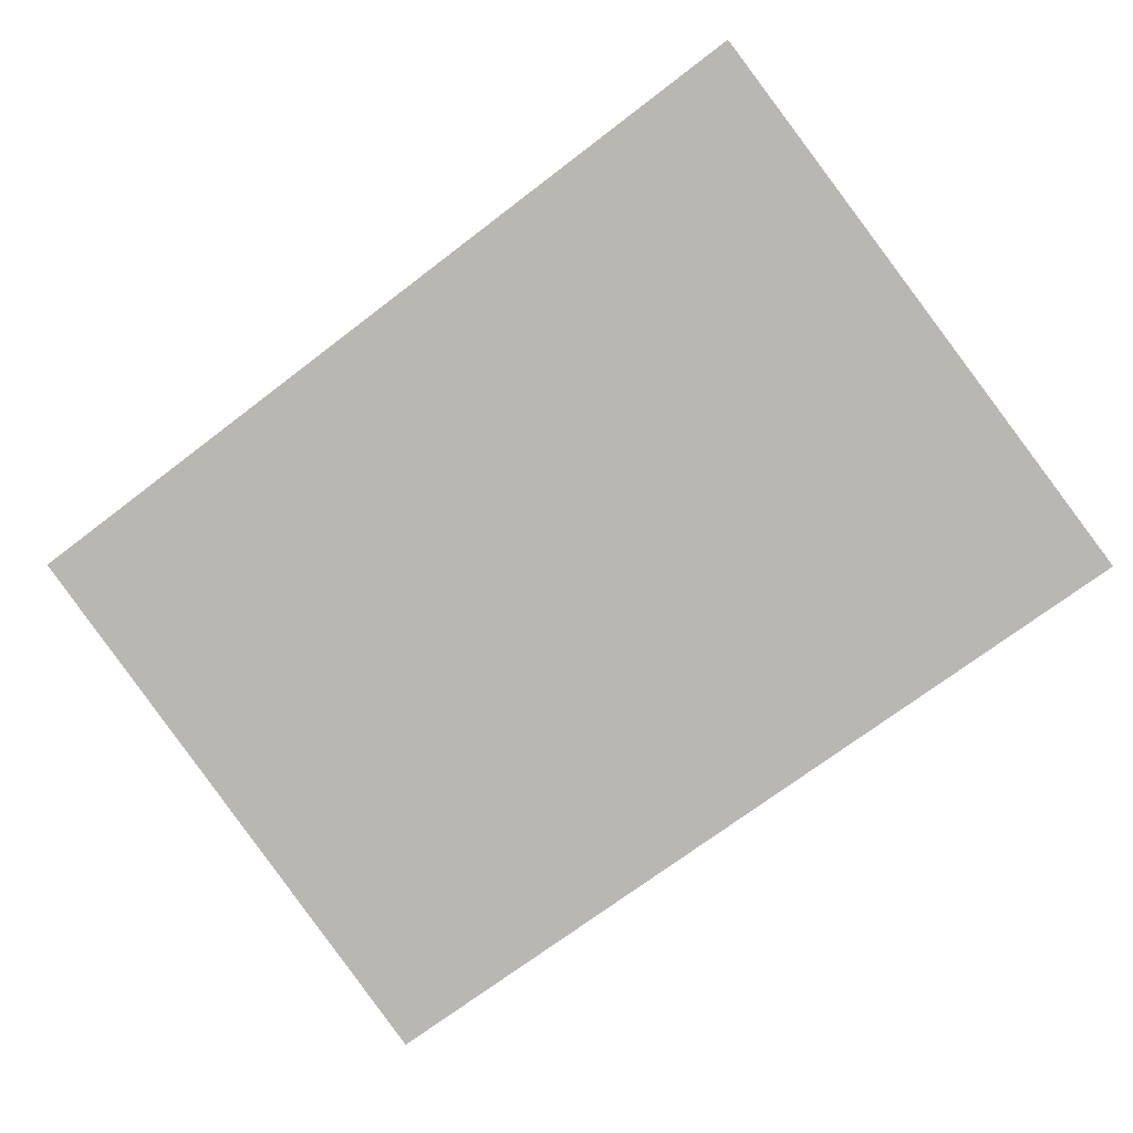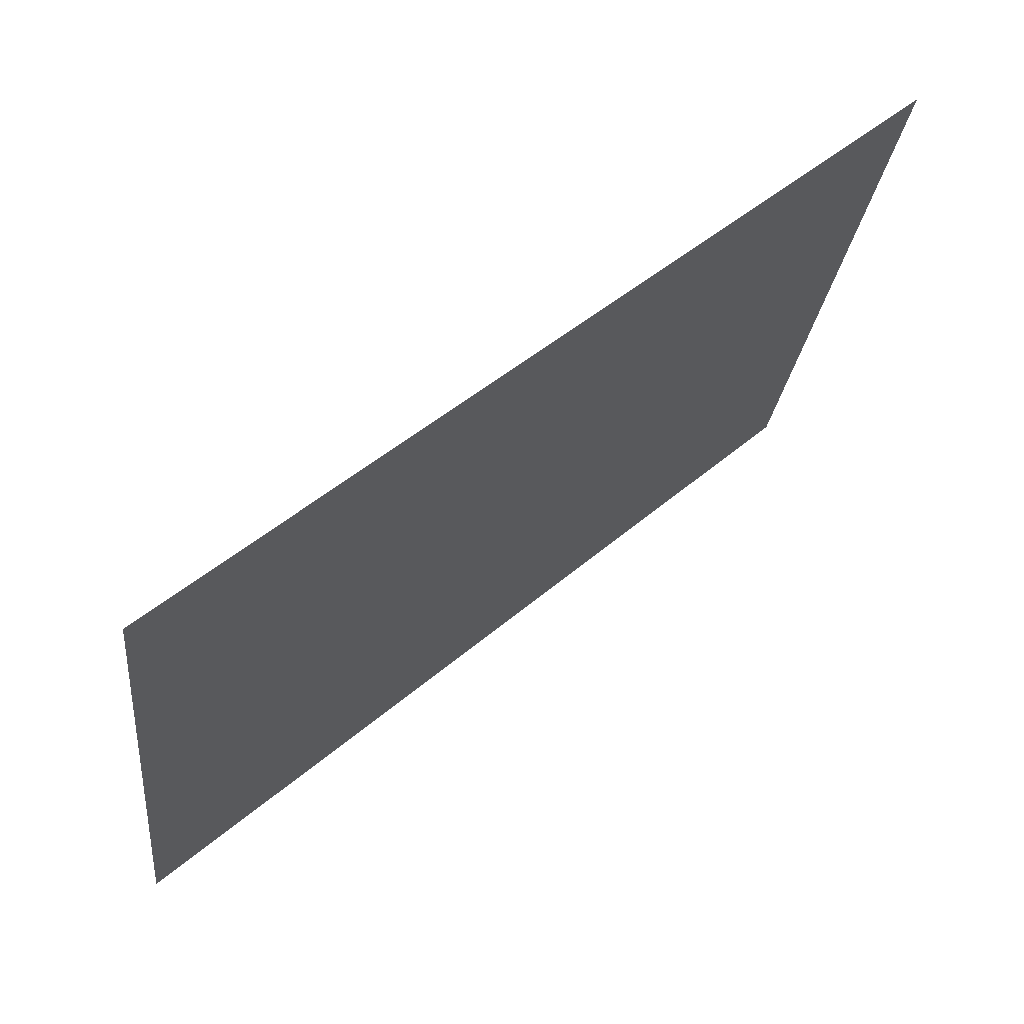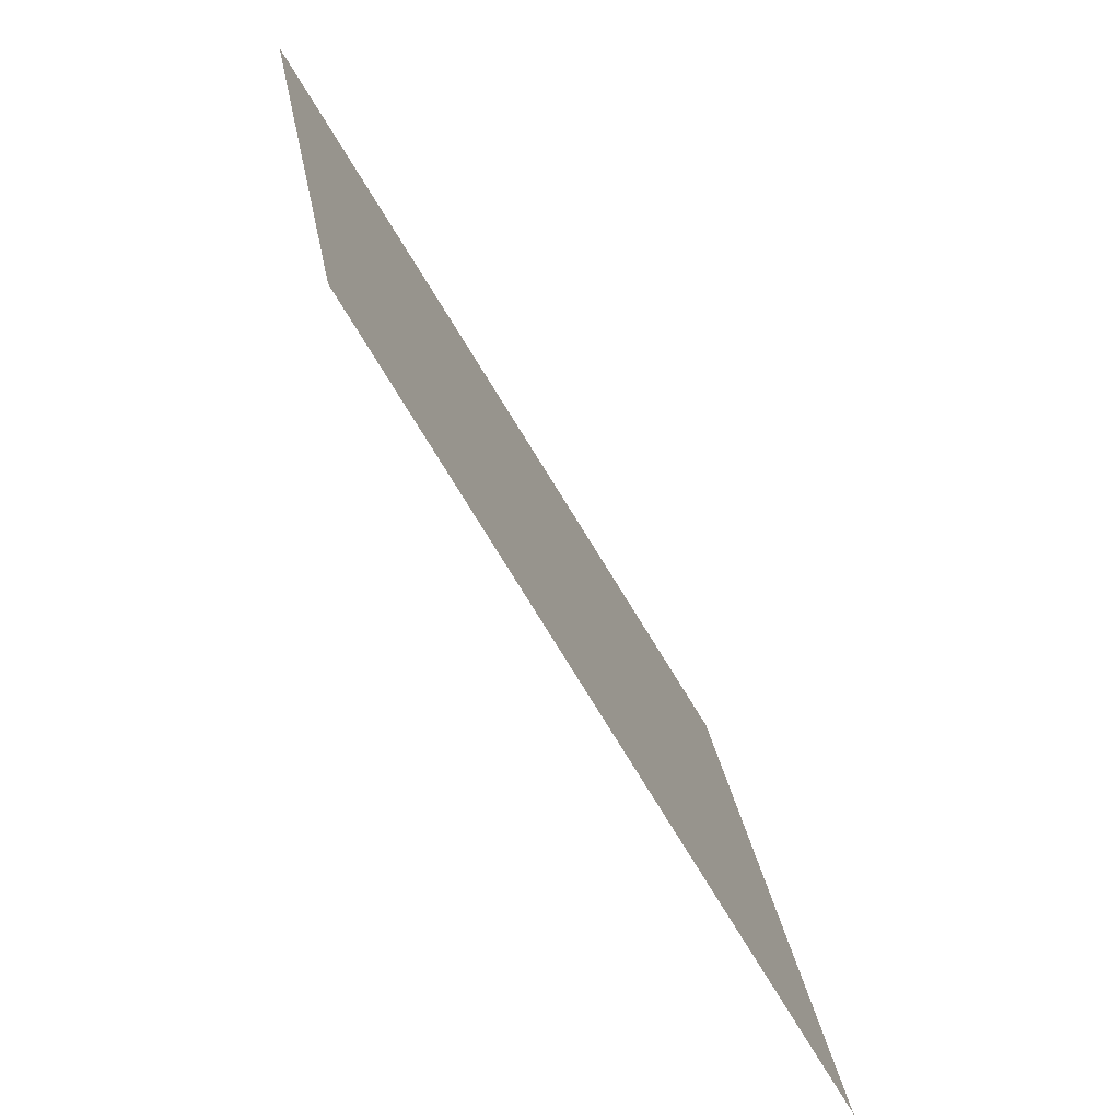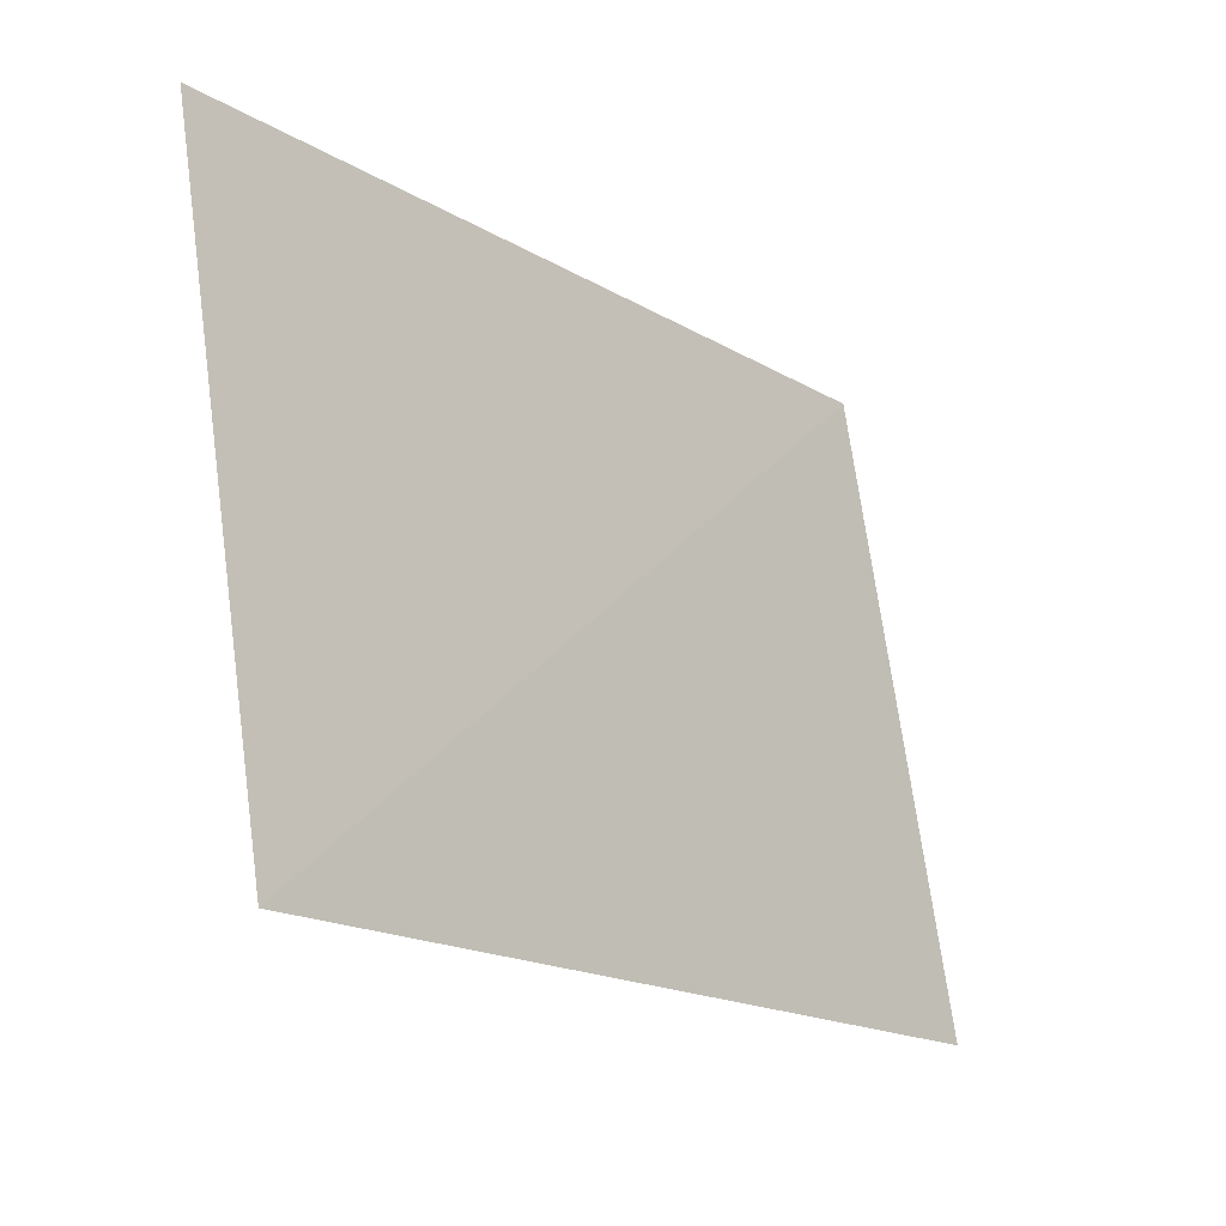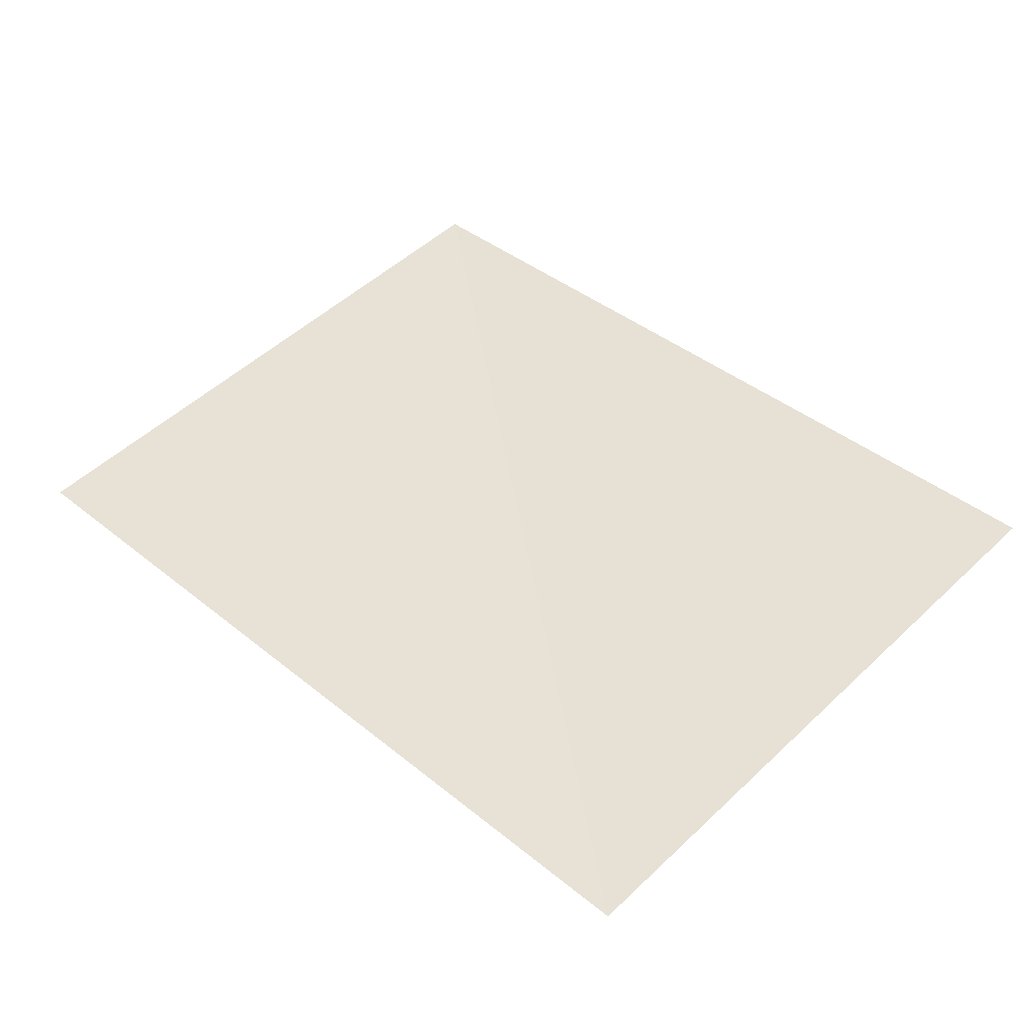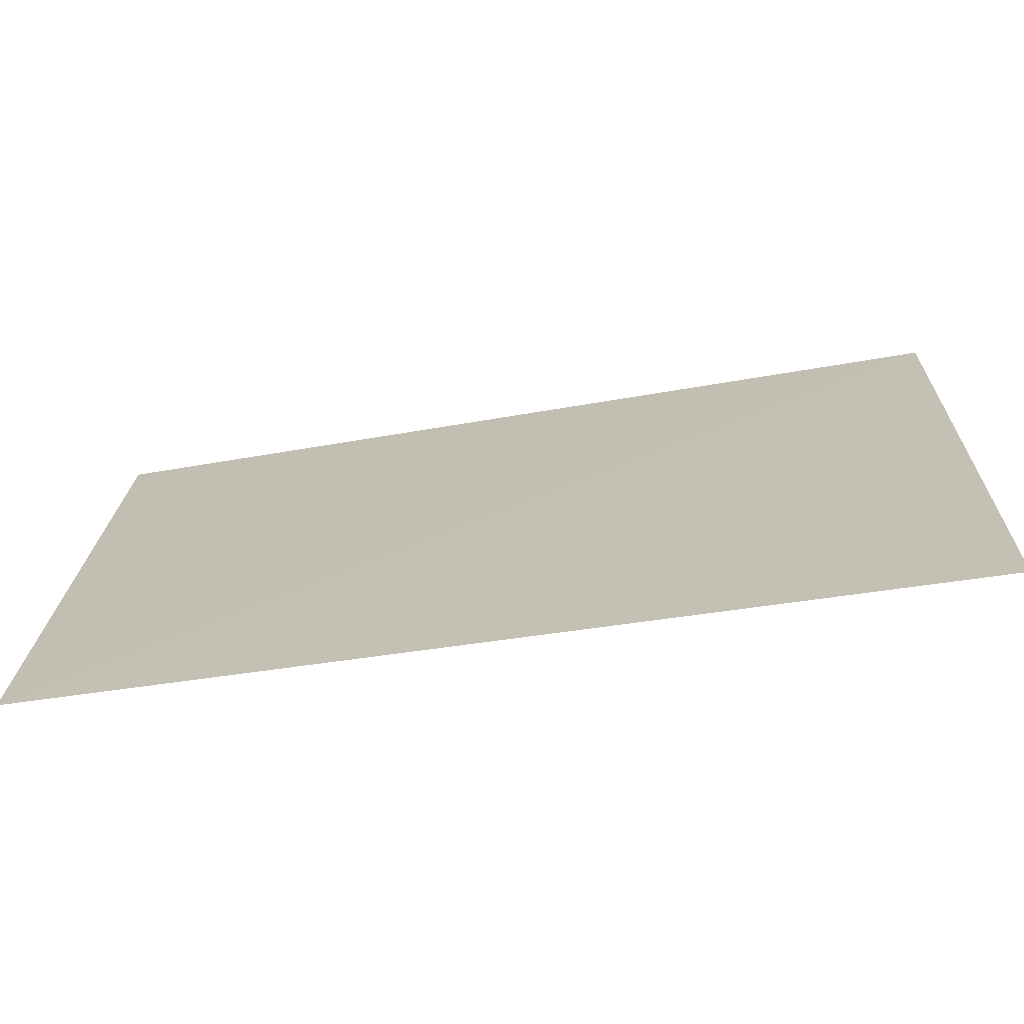
<metadata>
{"format":"obj","ext":"obj","renderer":"f3d","projection":"perspective","resolution":1024,"background":"white","views":[{"elev":-75.5,"azim":-142.8,"up":"+Z"},{"elev":55.5,"azim":-40.3,"up":"+Y"},{"elev":-57.9,"azim":118.5,"up":"+Y"},{"elev":-15.2,"azim":128.2,"up":"+Y"},{"elev":39.1,"azim":46.1,"up":"+Z"},{"elev":-60.4,"azim":-170.0,"up":"+Y"}]}
</metadata>
<code>
o tree0Plane_004.144_tree0Plane.019
v 623.7 20.99 215.7
v 623.7 22.4 216
v 621.7 22.4 216
v 621.7 20.95 215.7
v 623.7 20.99 215.7
v 621.7 22.4 216
f 1 2 3
f 4 5 6

</code>
